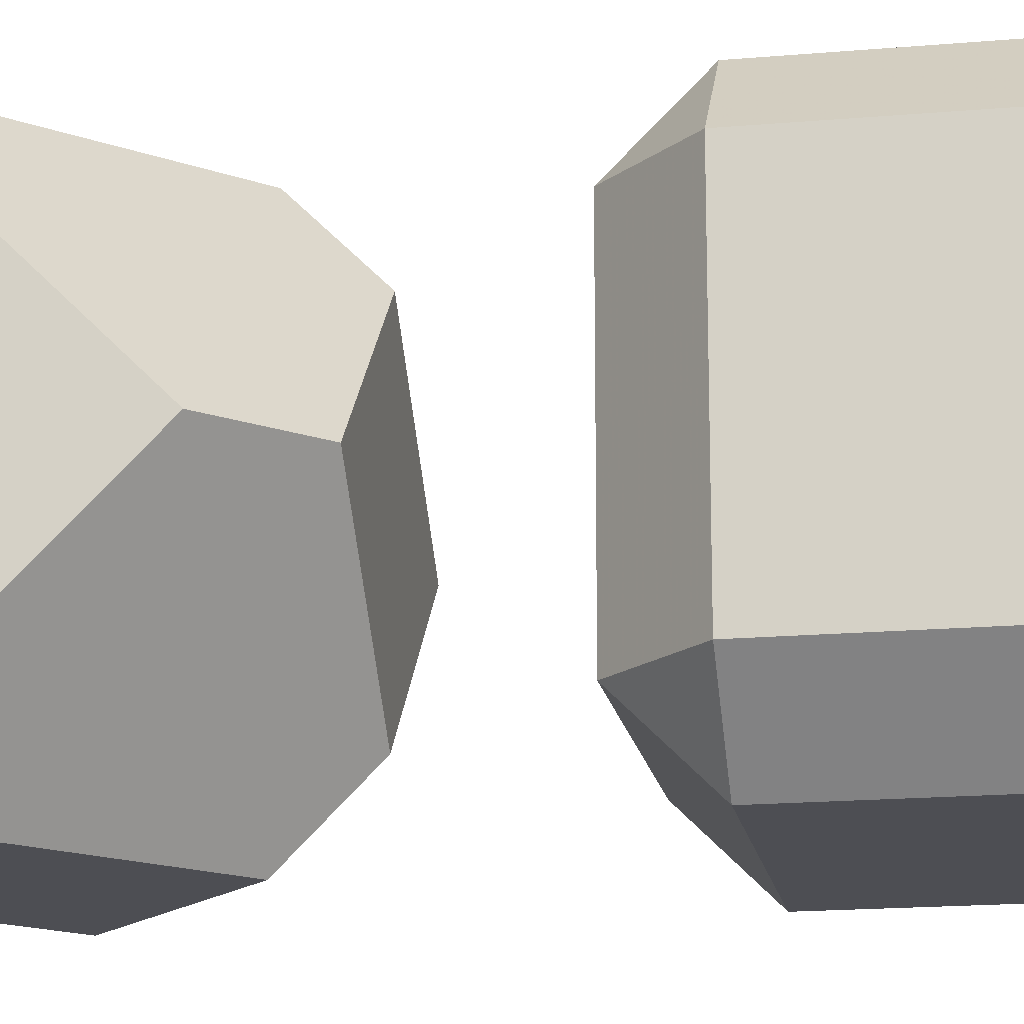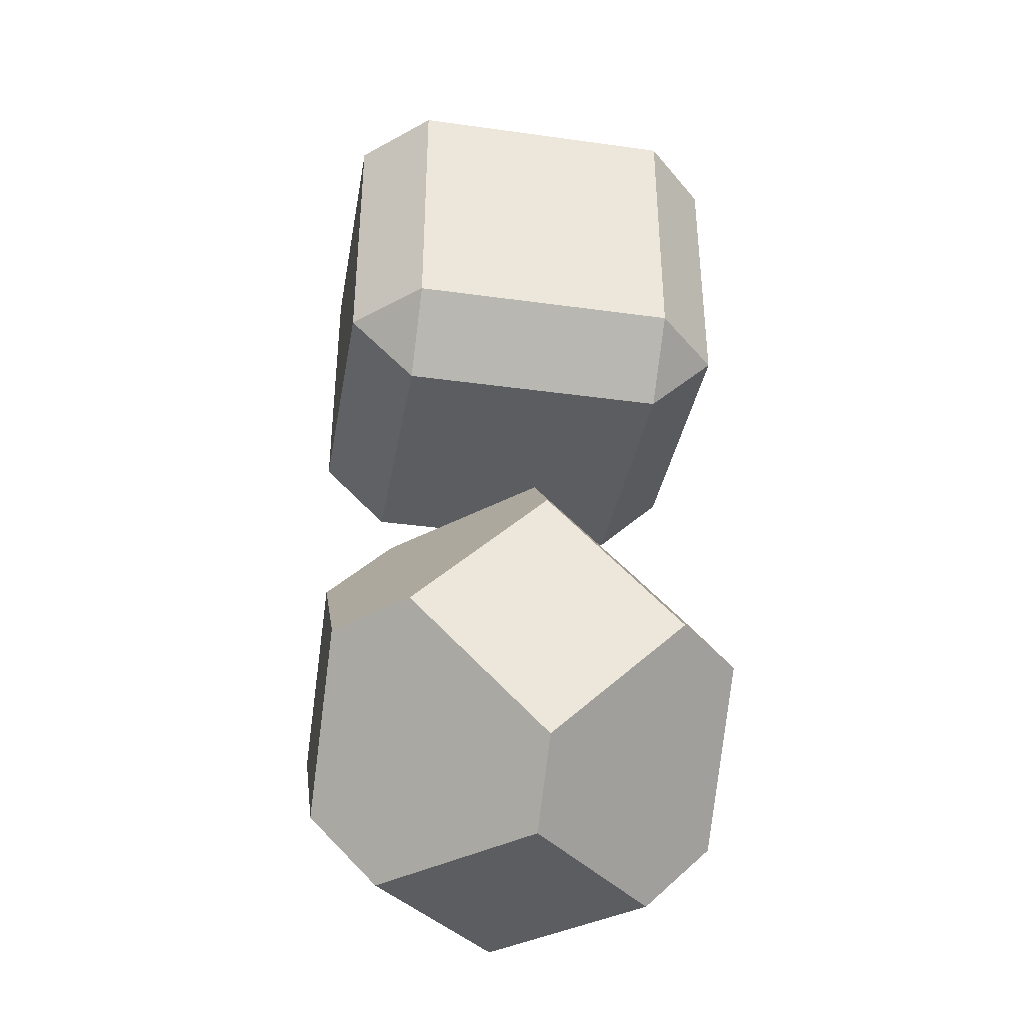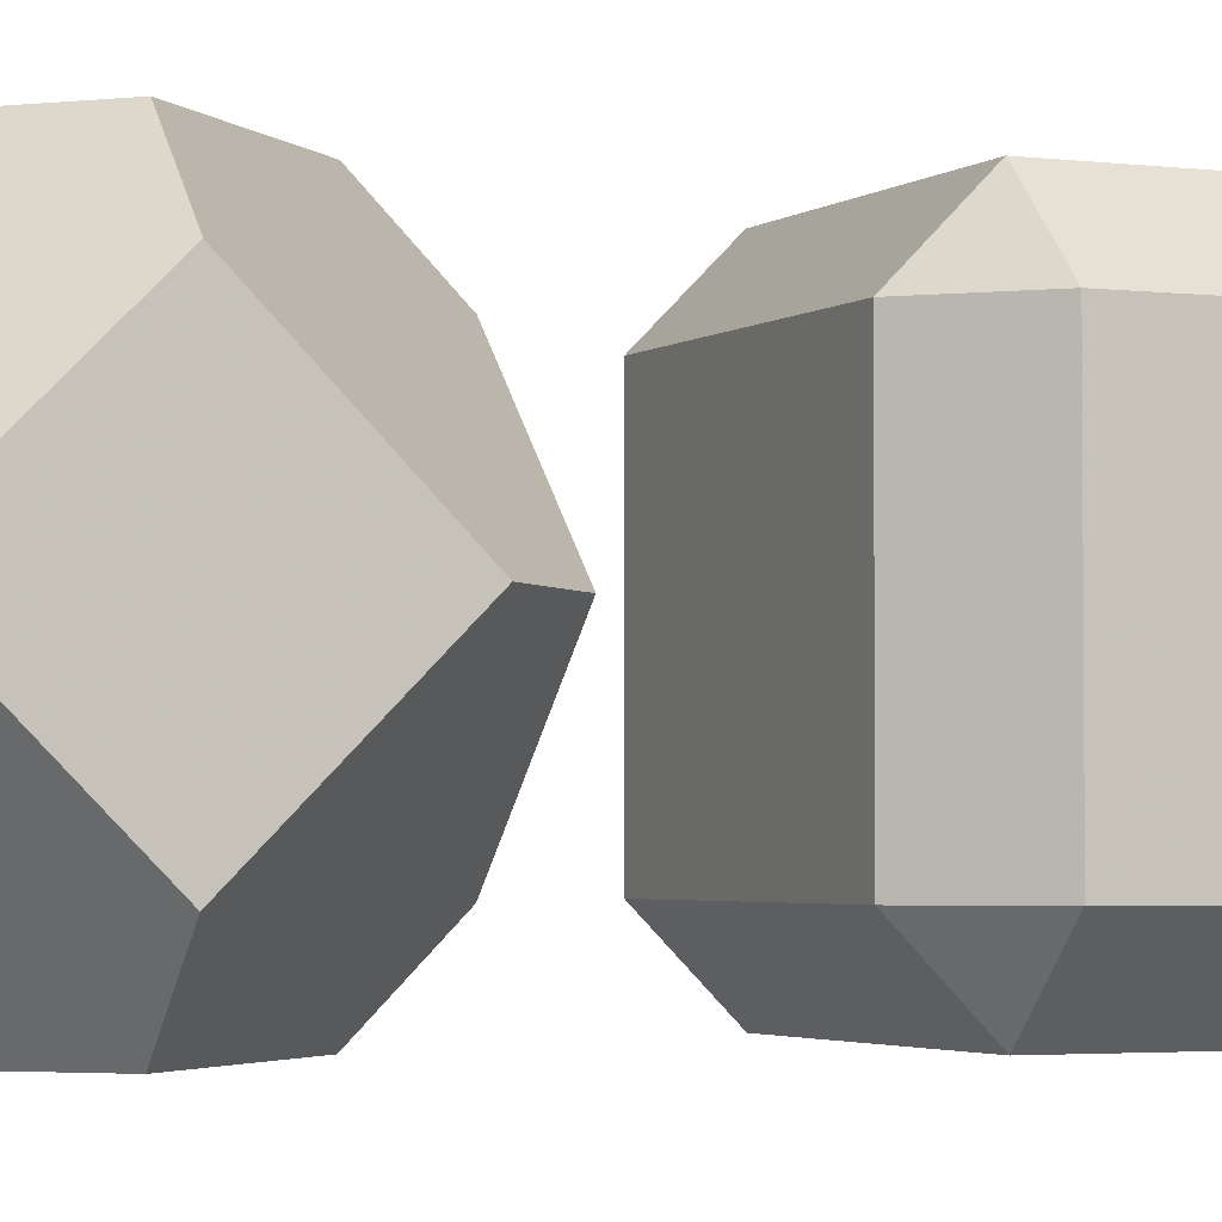
<metadata>
{"format":"obj","ext":"obj","renderer":"f3d","projection":"perspective","resolution":1024,"background":"white","views":[{"elev":-17.4,"azim":99.9,"up":"+Z"},{"elev":-37.0,"azim":-10.1,"up":"+Y"},{"elev":-2.9,"azim":65.9,"up":"+Z"}]}
</metadata>
<code>
v 2.5 0.5 2.75
v 2.25 0.5 3
v 2.5 0.25 3
v 2.5 0.25 3
v 2.25 0.5 3
v 2.5 0.5 3.25
v 2.5 1 2.25
v 2.25 1 2.5
v 2.5 0.75 2.5
v 2.5 0.75 2.5
v 2.25 0.5 3
v 2.5 0.5 2.75
v 2.5 0.75 2.5
v 2.25 1 2.5
v 2.25 0.5 3
v 2.25 1 2.5
v 2.25 1 3
v 2.25 0.5 3
v 2.5 0.5 3.25
v 2.25 1 3.5
v 2.5 0.75 3.5
v 2.5 0.5 3.25
v 2.25 0.5 3
v 2.25 1 3.5
v 2.25 0.5 3
v 2.25 1 3
v 2.25 1 3.5
v 2.5 0.75 3.5
v 2.25 1 3.5
v 2.5 1 3.75
v 2.5 1 2.25
v 2.5 1.25 2.5
v 2.25 1 2.5
v 2.5 1.5 2.75
v 2.25 1 2.5
v 2.5 1.25 2.5
v 2.5 1.5 2.75
v 2.25 1.5 3
v 2.25 1 2.5
v 2.25 1.5 3
v 2.25 1 3
v 2.25 1 2.5
v 2.5 1.25 3.5
v 2.25 1.5 3
v 2.5 1.5 3.25
v 2.5 1.25 3.5
v 2.25 1 3.5
v 2.25 1.5 3
v 2.25 1 3.5
v 2.25 1 3
v 2.25 1.5 3
v 2.25 1 3.5
v 2.5 1.25 3.5
v 2.5 1 3.75
v 2.5 1.5 2.75
v 2.5 1.75 3
v 2.25 1.5 3
v 2.25 1.5 3
v 2.5 1.75 3
v 2.5 1.5 3.25
v 2.5 2.5 2.25
v 2.25 2.5 2.5
v 2.5 2.25 2.5
v 2.5 2.25 2.5
v 2.25 2.5 3
v 2.5 2.25 3
v 2.25 2.5 2.5
v 2.25 2.5 3
v 2.5 2.25 2.5
v 2.5 2.25 3
v 2.25 2.5 3.5
v 2.5 2.25 3.5
v 2.25 2.5 3
v 2.25 2.5 3.5
v 2.5 2.25 3
v 2.5 2.25 3.5
v 2.25 2.5 3.5
v 2.5 2.5 3.75
v 2.5 3 2.25
v 2.25 2.5 2.5
v 2.5 2.5 2.25
v 2.25 3 2.5
v 2.25 2.5 2.5
v 2.5 3 2.25
v 2.25 2.5 2.5
v 2.25 3 2.5
v 2.25 2.5 3
v 2.25 2.5 3
v 2.25 3 2.5
v 2.25 3 3
v 2.25 2.5 3
v 2.25 3 3
v 2.25 2.5 3.5
v 2.25 2.5 3.5
v 2.25 3 3
v 2.25 3 3.5
v 2.5 2.5 3.75
v 2.25 3 3.5
v 2.5 3 3.75
v 2.25 2.5 3.5
v 2.25 3 3.5
v 2.5 2.5 3.75
v 2.5 3.5 2.25
v 2.25 3 2.5
v 2.5 3 2.25
v 2.25 3.5 2.5
v 2.25 3 2.5
v 2.5 3.5 2.25
v 2.25 3 2.5
v 2.25 3.5 2.5
v 2.25 3 3
v 2.25 3 3
v 2.25 3.5 2.5
v 2.25 3.5 3
v 2.25 3 3
v 2.25 3.5 3
v 2.25 3 3.5
v 2.25 3 3.5
v 2.25 3.5 3
v 2.25 3.5 3.5
v 2.5 3 3.75
v 2.25 3.5 3.5
v 2.5 3.5 3.75
v 2.25 3 3.5
v 2.25 3.5 3.5
v 2.5 3 3.75
v 2.5 3.5 2.25
v 2.5 3.75 2.5
v 2.25 3.5 2.5
v 2.25 3.5 2.5
v 2.5 3.75 3
v 2.25 3.5 3
v 2.5 3.75 2.5
v 2.5 3.75 3
v 2.25 3.5 2.5
v 2.25 3.5 3
v 2.5 3.75 3.5
v 2.25 3.5 3.5
v 2.5 3.75 3
v 2.5 3.75 3.5
v 2.25 3.5 3
v 2.25 3.5 3.5
v 2.5 3.75 3.5
v 2.5 3.5 3.75
v 3 0.5 2.25
v 2.75 0.5 2.5
v 3 0.25 2.5
v 2.5 0.5 2.75
v 3 0.25 2.5
v 2.75 0.5 2.5
v 2.5 0.5 2.75
v 2.5 0.25 3
v 3 0.25 2.5
v 2.5 0.25 3
v 3 0.25 3
v 3 0.25 2.5
v 2.75 0.5 3.5
v 2.5 0.25 3
v 2.5 0.5 3.25
v 2.75 0.5 3.5
v 3 0.25 3.5
v 2.5 0.25 3
v 3 0.25 3.5
v 3 0.25 3
v 2.5 0.25 3
v 3 0.25 3.5
v 2.75 0.5 3.5
v 3 0.5 3.75
v 2.75 0.5 2.5
v 2.5 1 2.25
v 2.5 0.75 2.5
v 2.75 0.5 2.5
v 3 0.5 2.25
v 2.5 1 2.25
v 3 0.5 2.25
v 3 1 2.25
v 2.5 1 2.25
v 2.75 0.5 2.5
v 2.5 0.75 2.5
v 2.5 0.5 2.75
v 2.75 0.5 3.5
v 2.5 0.5 3.25
v 2.5 0.75 3.5
v 2.5 0.75 3.5
v 3 0.5 3.75
v 2.75 0.5 3.5
v 2.5 0.75 3.5
v 2.5 1 3.75
v 3 0.5 3.75
v 2.5 1 3.75
v 3 1 3.75
v 3 0.5 3.75
v 2.5 1.25 2.5
v 3 1.5 2.25
v 2.75 1.5 2.5
v 2.5 1.25 2.5
v 2.5 1 2.25
v 3 1.5 2.25
v 2.5 1 2.25
v 3 1 2.25
v 3 1.5 2.25
v 2.5 1.25 2.5
v 2.75 1.5 2.5
v 2.5 1.5 2.75
v 2.5 1.25 3.5
v 2.5 1.5 3.25
v 2.75 1.5 3.5
v 2.75 1.5 3.5
v 2.5 1 3.75
v 2.5 1.25 3.5
v 2.75 1.5 3.5
v 3 1.5 3.75
v 2.5 1 3.75
v 3 1.5 3.75
v 3 1 3.75
v 2.5 1 3.75
v 3 1.5 2.25
v 3 1.75 2.5
v 2.75 1.5 2.5
v 2.75 1.5 2.5
v 2.5 1.75 3
v 2.5 1.5 2.75
v 2.75 1.5 2.5
v 3 1.75 2.5
v 2.5 1.75 3
v 3 1.75 2.5
v 3 1.75 3
v 2.5 1.75 3
v 2.5 1.5 3.25
v 3 1.75 3.5
v 2.75 1.5 3.5
v 2.5 1.5 3.25
v 2.5 1.75 3
v 3 1.75 3.5
v 2.5 1.75 3
v 3 1.75 3
v 3 1.75 3.5
v 2.75 1.5 3.5
v 3 1.75 3.5
v 3 1.5 3.75
v 2.5 2.5 2.25
v 3 2.25 2.5
v 3 2.5 2.25
v 2.5 2.25 2.5
v 3 2.25 2.5
v 2.5 2.5 2.25
v 3 2.25 2.5
v 2.5 2.25 2.5
v 3 2.25 3
v 2.5 2.25 2.5
v 2.5 2.25 3
v 3 2.25 3
v 3 2.25 3
v 2.5 2.25 3
v 3 2.25 3.5
v 2.5 2.25 3
v 2.5 2.25 3.5
v 3 2.25 3.5
v 2.5 2.25 3.5
v 3 2.5 3.75
v 3 2.25 3.5
v 2.5 2.5 3.75
v 3 2.5 3.75
v 2.5 2.25 3.5
v 3 2.5 2.25
v 3 3 2.25
v 2.5 2.5 2.25
v 3 3 2.25
v 2.5 3 2.25
v 2.5 2.5 2.25
v 3 2.5 3.75
v 2.5 2.5 3.75
v 3 3 3.75
v 3 3 3.75
v 2.5 2.5 3.75
v 2.5 3 3.75
v 3 3 2.25
v 3 3.5 2.25
v 2.5 3 2.25
v 3 3.5 2.25
v 2.5 3.5 2.25
v 2.5 3 2.25
v 3 3 3.75
v 2.5 3 3.75
v 3 3.5 3.75
v 3 3.5 3.75
v 2.5 3 3.75
v 2.5 3.5 3.75
v 3 3.5 2.25
v 2.5 3.75 2.5
v 2.5 3.5 2.25
v 3 3.75 2.5
v 2.5 3.75 2.5
v 3 3.5 2.25
v 3 3.75 2.5
v 3 3.75 3
v 2.5 3.75 2.5
v 2.5 3.75 2.5
v 3 3.75 3
v 2.5 3.75 3
v 3 3.75 3
v 3 3.75 3.5
v 2.5 3.75 3
v 2.5 3.75 3
v 3 3.75 3.5
v 2.5 3.75 3.5
v 3 3.75 3.5
v 2.5 3.5 3.75
v 2.5 3.75 3.5
v 3 3.5 3.75
v 2.5 3.5 3.75
v 3 3.75 3.5
v 3 0.25 2.5
v 3.25 0.5 2.5
v 3 0.5 2.25
v 3.25 0.5 2.5
v 3.5 0.25 3
v 3.5 0.5 2.75
v 3.25 0.5 2.5
v 3 0.25 2.5
v 3.5 0.25 3
v 3 0.25 2.5
v 3 0.25 3
v 3.5 0.25 3
v 3.5 0.5 3.25
v 3 0.25 3.5
v 3.25 0.5 3.5
v 3.5 0.5 3.25
v 3.5 0.25 3
v 3 0.25 3.5
v 3.5 0.25 3
v 3 0.25 3
v 3 0.25 3.5
v 3 0.25 3.5
v 3 0.5 3.75
v 3.25 0.5 3.5
v 3.5 0.75 2.5
v 3 0.5 2.25
v 3.25 0.5 2.5
v 3.5 0.75 2.5
v 3.5 1 2.25
v 3 0.5 2.25
v 3.5 1 2.25
v 3 1 2.25
v 3 0.5 2.25
v 3.25 0.5 2.5
v 3.5 0.5 2.75
v 3.5 0.75 2.5
v 3.5 0.5 3.25
v 3.25 0.5 3.5
v 3.5 0.75 3.5
v 3.25 0.5 3.5
v 3.5 1 3.75
v 3.5 0.75 3.5
v 3.25 0.5 3.5
v 3 0.5 3.75
v 3.5 1 3.75
v 3 0.5 3.75
v 3 1 3.75
v 3.5 1 3.75
v 3.25 1.5 2.5
v 3.5 1 2.25
v 3.5 1.25 2.5
v 3.25 1.5 2.5
v 3 1.5 2.25
v 3.5 1 2.25
v 3 1.5 2.25
v 3 1 2.25
v 3.5 1 2.25
v 3.5 1.25 2.5
v 3.5 1.5 2.75
v 3.25 1.5 2.5
v 3.5 1.5 3.25
v 3.5 1.25 3.5
v 3.25 1.5 3.5
v 3.5 1.25 3.5
v 3 1.5 3.75
v 3.25 1.5 3.5
v 3.5 1.25 3.5
v 3.5 1 3.75
v 3 1.5 3.75
v 3.5 1 3.75
v 3 1 3.75
v 3 1.5 3.75
v 3.25 1.5 2.5
v 3 1.75 2.5
v 3 1.5 2.25
v 3.5 1.5 2.75
v 3 1.75 2.5
v 3.25 1.5 2.5
v 3.5 1.5 2.75
v 3.5 1.75 3
v 3 1.75 2.5
v 3.5 1.75 3
v 3 1.75 3
v 3 1.75 2.5
v 3.25 1.5 3.5
v 3.5 1.75 3
v 3.5 1.5 3.25
v 3.25 1.5 3.5
v 3 1.75 3.5
v 3.5 1.75 3
v 3 1.75 3.5
v 3 1.75 3
v 3.5 1.75 3
v 3.25 1.5 3.5
v 3 1.5 3.75
v 3 1.75 3.5
v 3 2.5 2.25
v 3.5 2.25 2.5
v 3.5 2.5 2.25
v 3 2.25 2.5
v 3.5 2.25 2.5
v 3 2.5 2.25
v 3.5 2.25 2.5
v 3 2.25 2.5
v 3.5 2.25 3
v 3 2.25 2.5
v 3 2.25 3
v 3.5 2.25 3
v 3.5 2.25 3
v 3 2.25 3
v 3.5 2.25 3.5
v 3 2.25 3
v 3 2.25 3.5
v 3.5 2.25 3.5
v 3 2.25 3.5
v 3.5 2.5 3.75
v 3.5 2.25 3.5
v 3 2.5 3.75
v 3.5 2.5 3.75
v 3 2.25 3.5
v 3.5 2.5 2.25
v 3.5 3 2.25
v 3 2.5 2.25
v 3.5 3 2.25
v 3 3 2.25
v 3 2.5 2.25
v 3.5 2.5 3.75
v 3 2.5 3.75
v 3.5 3 3.75
v 3.5 3 3.75
v 3 2.5 3.75
v 3 3 3.75
v 3.5 3 2.25
v 3.5 3.5 2.25
v 3 3 2.25
v 3.5 3.5 2.25
v 3 3.5 2.25
v 3 3 2.25
v 3.5 3 3.75
v 3 3 3.75
v 3.5 3.5 3.75
v 3.5 3.5 3.75
v 3 3 3.75
v 3 3.5 3.75
v 3.5 3.5 2.25
v 3 3.75 2.5
v 3 3.5 2.25
v 3.5 3.75 2.5
v 3 3.75 2.5
v 3.5 3.5 2.25
v 3.5 3.75 2.5
v 3.5 3.75 3
v 3 3.75 2.5
v 3 3.75 2.5
v 3.5 3.75 3
v 3 3.75 3
v 3.5 3.75 3
v 3.5 3.75 3.5
v 3 3.75 3
v 3 3.75 3
v 3.5 3.75 3.5
v 3 3.75 3.5
v 3.5 3.75 3.5
v 3 3.5 3.75
v 3 3.75 3.5
v 3.5 3.5 3.75
v 3 3.5 3.75
v 3.5 3.75 3.5
v 3.5 0.25 3
v 3.75 0.5 3
v 3.5 0.5 2.75
v 3.5 0.25 3
v 3.5 0.5 3.25
v 3.75 0.5 3
v 3.5 0.75 2.5
v 3.75 1 2.5
v 3.5 1 2.25
v 3.5 0.5 2.75
v 3.75 1 2.5
v 3.5 0.75 2.5
v 3.5 0.5 2.75
v 3.75 0.5 3
v 3.75 1 2.5
v 3.75 0.5 3
v 3.75 1 3
v 3.75 1 2.5
v 3.5 0.75 3.5
v 3.75 0.5 3
v 3.5 0.5 3.25
v 3.5 0.75 3.5
v 3.75 1 3.5
v 3.75 0.5 3
v 3.75 1 3.5
v 3.75 1 3
v 3.75 0.5 3
v 3.5 0.75 3.5
v 3.5 1 3.75
v 3.75 1 3.5
v 3.75 1 2.5
v 3.5 1.25 2.5
v 3.5 1 2.25
v 3.5 1.25 2.5
v 3.75 1.5 3
v 3.5 1.5 2.75
v 3.5 1.25 2.5
v 3.75 1 2.5
v 3.75 1.5 3
v 3.75 1 2.5
v 3.75 1 3
v 3.75 1.5 3
v 3.5 1.5 3.25
v 3.75 1 3.5
v 3.5 1.25 3.5
v 3.5 1.5 3.25
v 3.75 1.5 3
v 3.75 1 3.5
v 3.75 1.5 3
v 3.75 1 3
v 3.75 1 3.5
v 3.75 1 3.5
v 3.5 1 3.75
v 3.5 1.25 3.5
v 3.75 1.5 3
v 3.5 1.75 3
v 3.5 1.5 2.75
v 3.75 1.5 3
v 3.5 1.5 3.25
v 3.5 1.75 3
v 3.5 2.25 2.5
v 3.75 2.5 2.5
v 3.5 2.5 2.25
v 3.5 2.25 3
v 3.75 2.5 2.5
v 3.5 2.25 2.5
v 3.75 2.5 3
v 3.75 2.5 2.5
v 3.5 2.25 3
v 3.5 2.25 3.5
v 3.75 2.5 3
v 3.5 2.25 3
v 3.75 2.5 3.5
v 3.75 2.5 3
v 3.5 2.25 3.5
v 3.5 2.25 3.5
v 3.5 2.5 3.75
v 3.75 2.5 3.5
v 3.75 3 2.5
v 3.5 2.5 2.25
v 3.75 2.5 2.5
v 3.5 3 2.25
v 3.5 2.5 2.25
v 3.75 3 2.5
v 3.75 2.5 2.5
v 3.75 2.5 3
v 3.75 3 2.5
v 3.75 2.5 3
v 3.75 3 3
v 3.75 3 2.5
v 3.75 2.5 3
v 3.75 2.5 3.5
v 3.75 3 3
v 3.75 2.5 3.5
v 3.75 3 3.5
v 3.75 3 3
v 3.75 2.5 3.5
v 3.5 3 3.75
v 3.75 3 3.5
v 3.5 2.5 3.75
v 3.5 3 3.75
v 3.75 2.5 3.5
v 3.75 3.5 2.5
v 3.5 3 2.25
v 3.75 3 2.5
v 3.5 3.5 2.25
v 3.5 3 2.25
v 3.75 3.5 2.5
v 3.75 3 2.5
v 3.75 3 3
v 3.75 3.5 2.5
v 3.75 3 3
v 3.75 3.5 3
v 3.75 3.5 2.5
v 3.75 3 3
v 3.75 3 3.5
v 3.75 3.5 3
v 3.75 3 3.5
v 3.75 3.5 3.5
v 3.75 3.5 3
v 3.75 3 3.5
v 3.5 3.5 3.75
v 3.75 3.5 3.5
v 3.5 3 3.75
v 3.5 3.5 3.75
v 3.75 3 3.5
v 3.75 3.5 2.5
v 3.5 3.75 2.5
v 3.5 3.5 2.25
v 3.75 3.5 3
v 3.5 3.75 2.5
v 3.75 3.5 2.5
v 3.5 3.75 3
v 3.5 3.75 2.5
v 3.75 3.5 3
v 3.75 3.5 3.5
v 3.5 3.75 3
v 3.75 3.5 3
v 3.5 3.75 3.5
v 3.5 3.75 3
v 3.75 3.5 3.5
v 3.75 3.5 3.5
v 3.5 3.5 3.75
v 3.5 3.75 3.5
f 1 2 3
f 4 5 6
f 7 8 9
f 10 11 12
f 13 14 15
f 16 17 18
f 19 20 21
f 22 23 24
f 25 26 27
f 28 29 30
f 31 32 33
f 34 35 36
f 37 38 39
f 40 41 42
f 43 44 45
f 46 47 48
f 49 50 51
f 52 53 54
f 55 56 57
f 58 59 60
f 61 62 63
f 64 65 66
f 67 68 69
f 70 71 72
f 73 74 75
f 76 77 78
f 79 80 81
f 82 83 84
f 85 86 87
f 88 89 90
f 91 92 93
f 94 95 96
f 97 98 99
f 100 101 102
f 103 104 105
f 106 107 108
f 109 110 111
f 112 113 114
f 115 116 117
f 118 119 120
f 121 122 123
f 124 125 126
f 127 128 129
f 130 131 132
f 133 134 135
f 136 137 138
f 139 140 141
f 142 143 144
f 145 146 147
f 148 149 150
f 151 152 153
f 154 155 156
f 157 158 159
f 160 161 162
f 163 164 165
f 166 167 168
f 169 170 171
f 172 173 174
f 175 176 177
f 178 179 180
f 181 182 183
f 184 185 186
f 187 188 189
f 190 191 192
f 193 194 195
f 196 197 198
f 199 200 201
f 202 203 204
f 205 206 207
f 208 209 210
f 211 212 213
f 214 215 216
f 217 218 219
f 220 221 222
f 223 224 225
f 226 227 228
f 229 230 231
f 232 233 234
f 235 236 237
f 238 239 240
f 241 242 243
f 244 245 246
f 247 248 249
f 250 251 252
f 253 254 255
f 256 257 258
f 259 260 261
f 262 263 264
f 265 266 267
f 268 269 270
f 271 272 273
f 274 275 276
f 277 278 279
f 280 281 282
f 283 284 285
f 286 287 288
f 289 290 291
f 292 293 294
f 295 296 297
f 298 299 300
f 301 302 303
f 304 305 306
f 307 308 309
f 310 311 312
f 313 314 315
f 316 317 318
f 319 320 321
f 322 323 324
f 325 326 327
f 328 329 330
f 331 332 333
f 334 335 336
f 337 338 339
f 340 341 342
f 343 344 345
f 346 347 348
f 349 350 351
f 352 353 354
f 355 356 357
f 358 359 360
f 361 362 363
f 364 365 366
f 367 368 369
f 370 371 372
f 373 374 375
f 376 377 378
f 379 380 381
f 382 383 384
f 385 386 387
f 388 389 390
f 391 392 393
f 394 395 396
f 397 398 399
f 400 401 402
f 403 404 405
f 406 407 408
f 409 410 411
f 412 413 414
f 415 416 417
f 418 419 420
f 421 422 423
f 424 425 426
f 427 428 429
f 430 431 432
f 433 434 435
f 436 437 438
f 439 440 441
f 442 443 444
f 445 446 447
f 448 449 450
f 451 452 453
f 454 455 456
f 457 458 459
f 460 461 462
f 463 464 465
f 466 467 468
f 469 470 471
f 472 473 474
f 475 476 477
f 478 479 480
f 481 482 483
f 484 485 486
f 487 488 489
f 490 491 492
f 493 494 495
f 496 497 498
f 499 500 501
f 502 503 504
f 505 506 507
f 508 509 510
f 511 512 513
f 514 515 516
f 517 518 519
f 520 521 522
f 523 524 525
f 526 527 528
f 529 530 531
f 532 533 534
f 535 536 537
f 538 539 540
f 541 542 543
f 544 545 546
f 547 548 549
f 550 551 552
f 553 554 555
f 556 557 558
f 559 560 561
f 562 563 564
f 565 566 567
f 568 569 570
f 571 572 573
f 574 575 576
f 577 578 579
f 580 581 582
f 583 584 585
f 586 587 588
f 589 590 591
f 592 593 594
f 595 596 597
f 598 599 600
f 601 602 603
f 604 605 606
f 607 608 609
f 610 611 612
f 613 614 615
f 616 617 618
f 619 620 621
f 622 623 624

</code>
